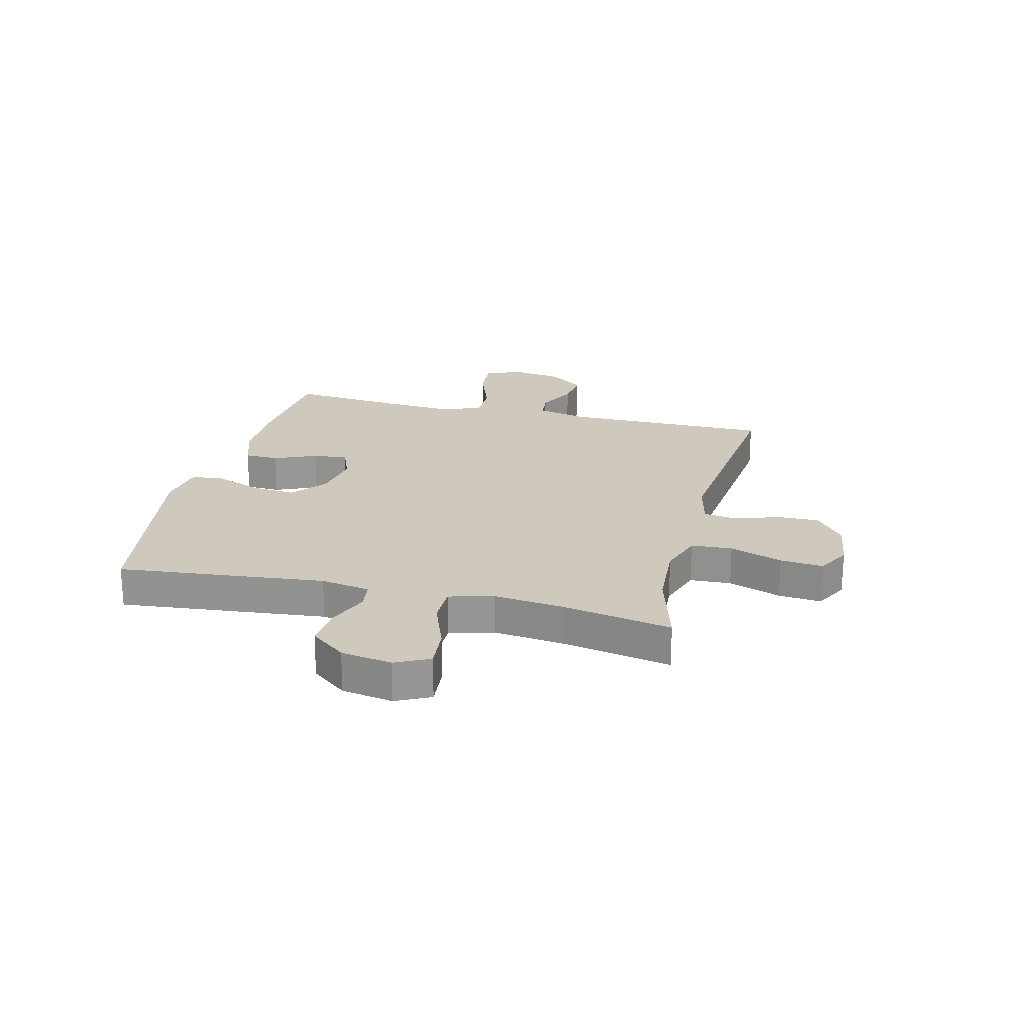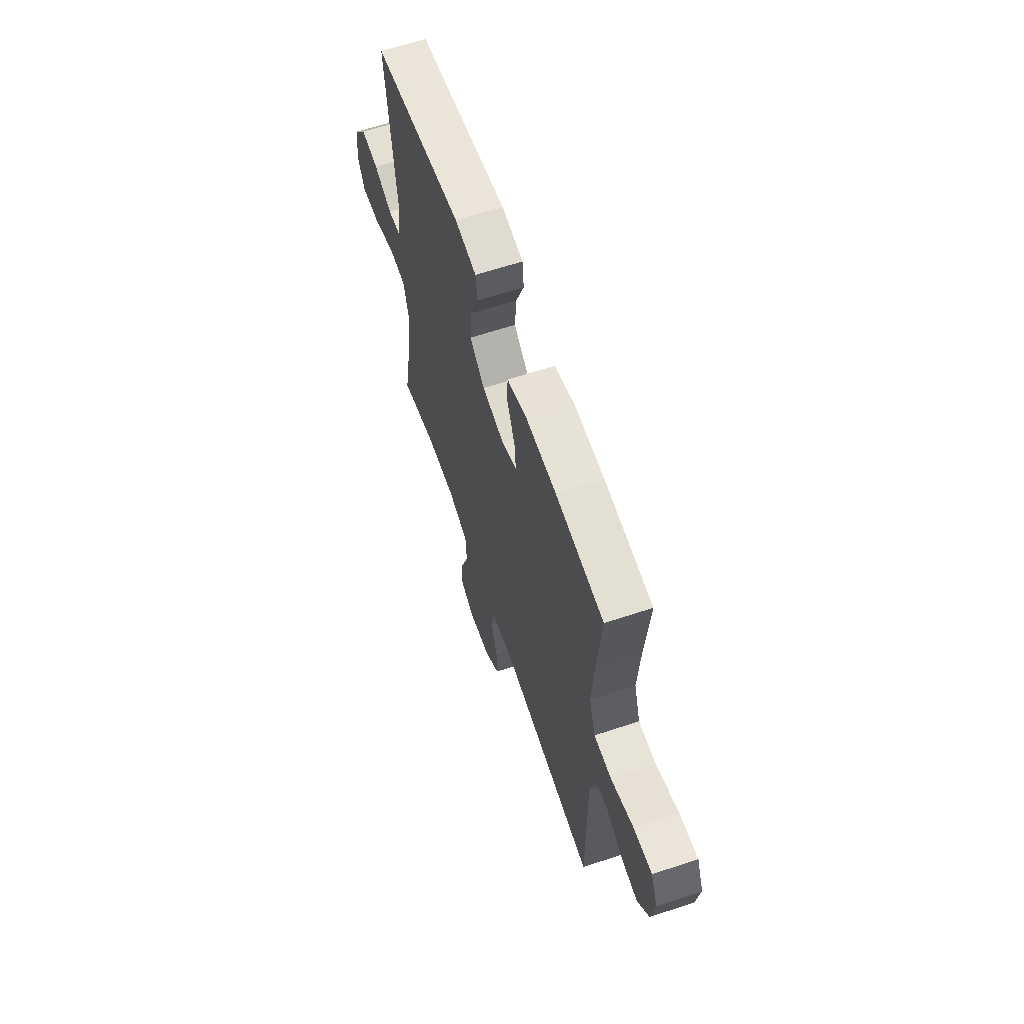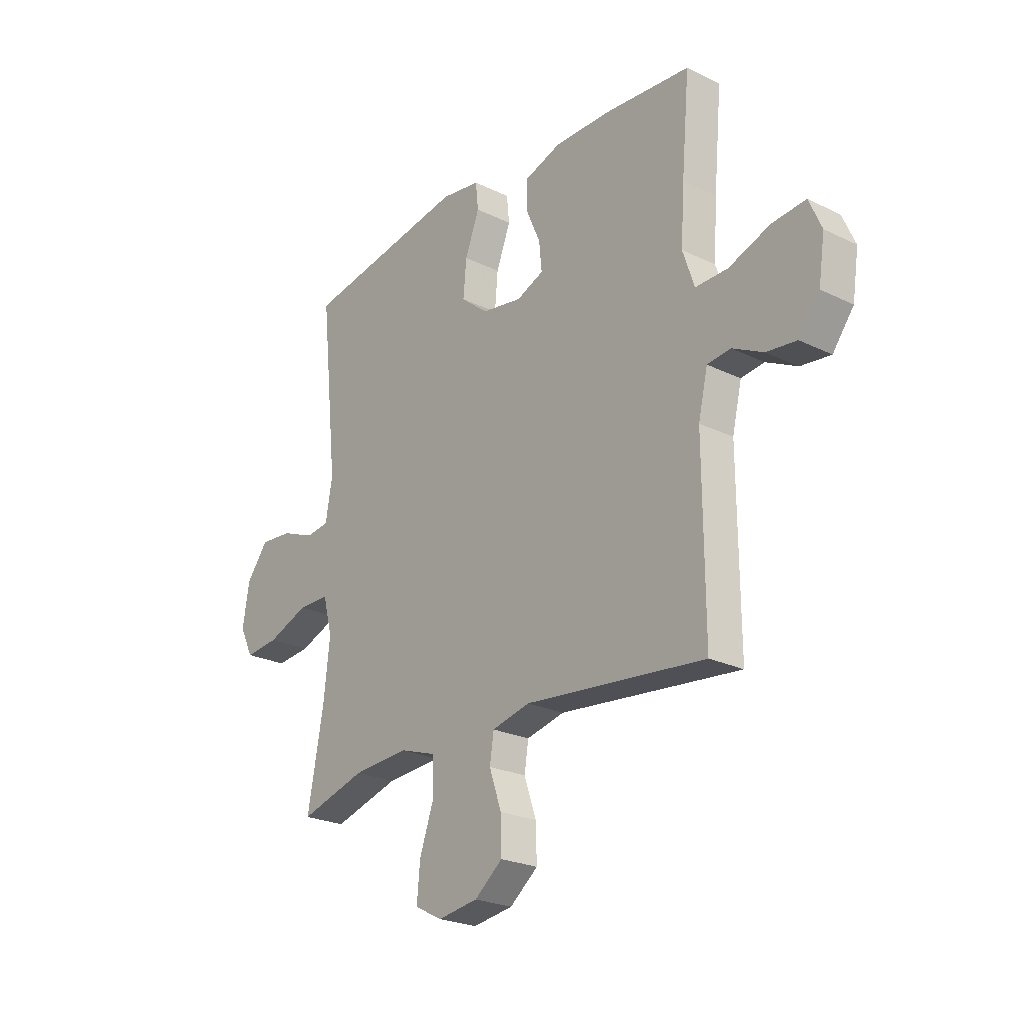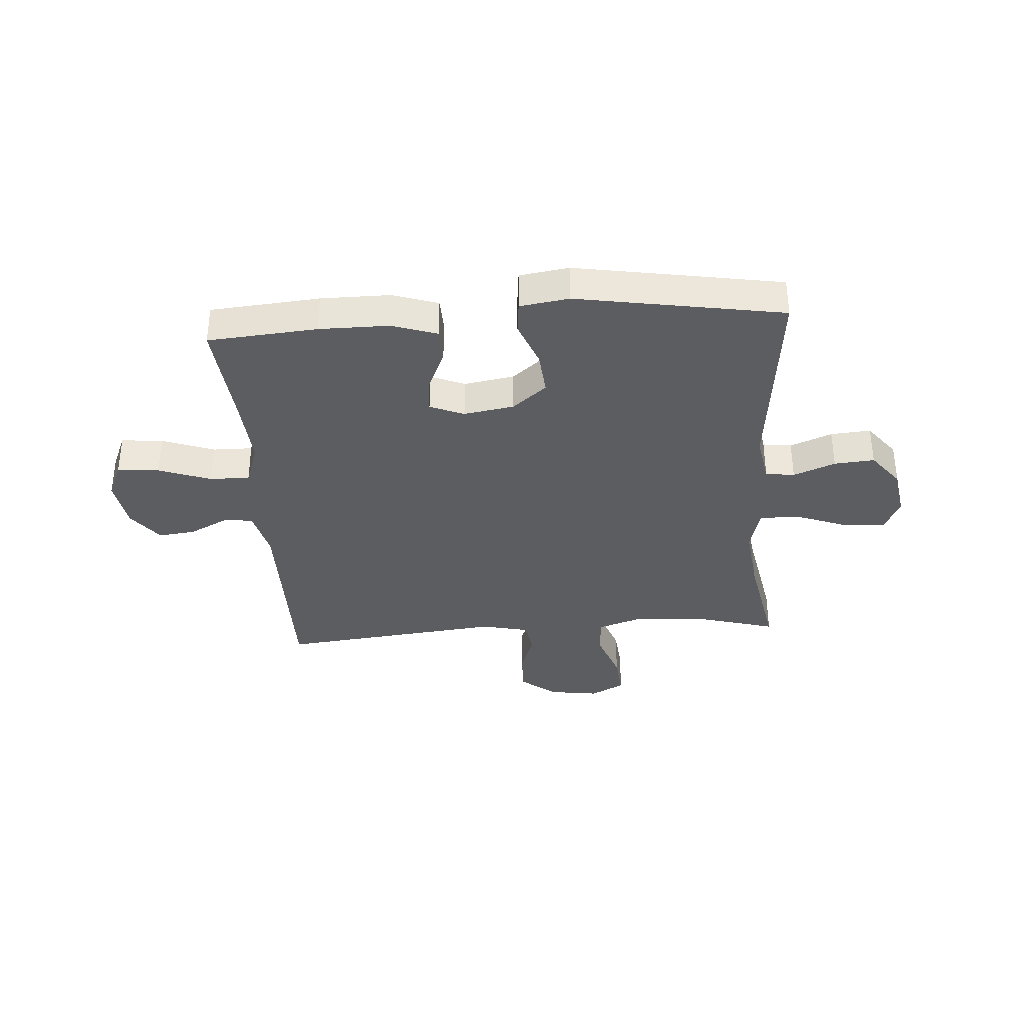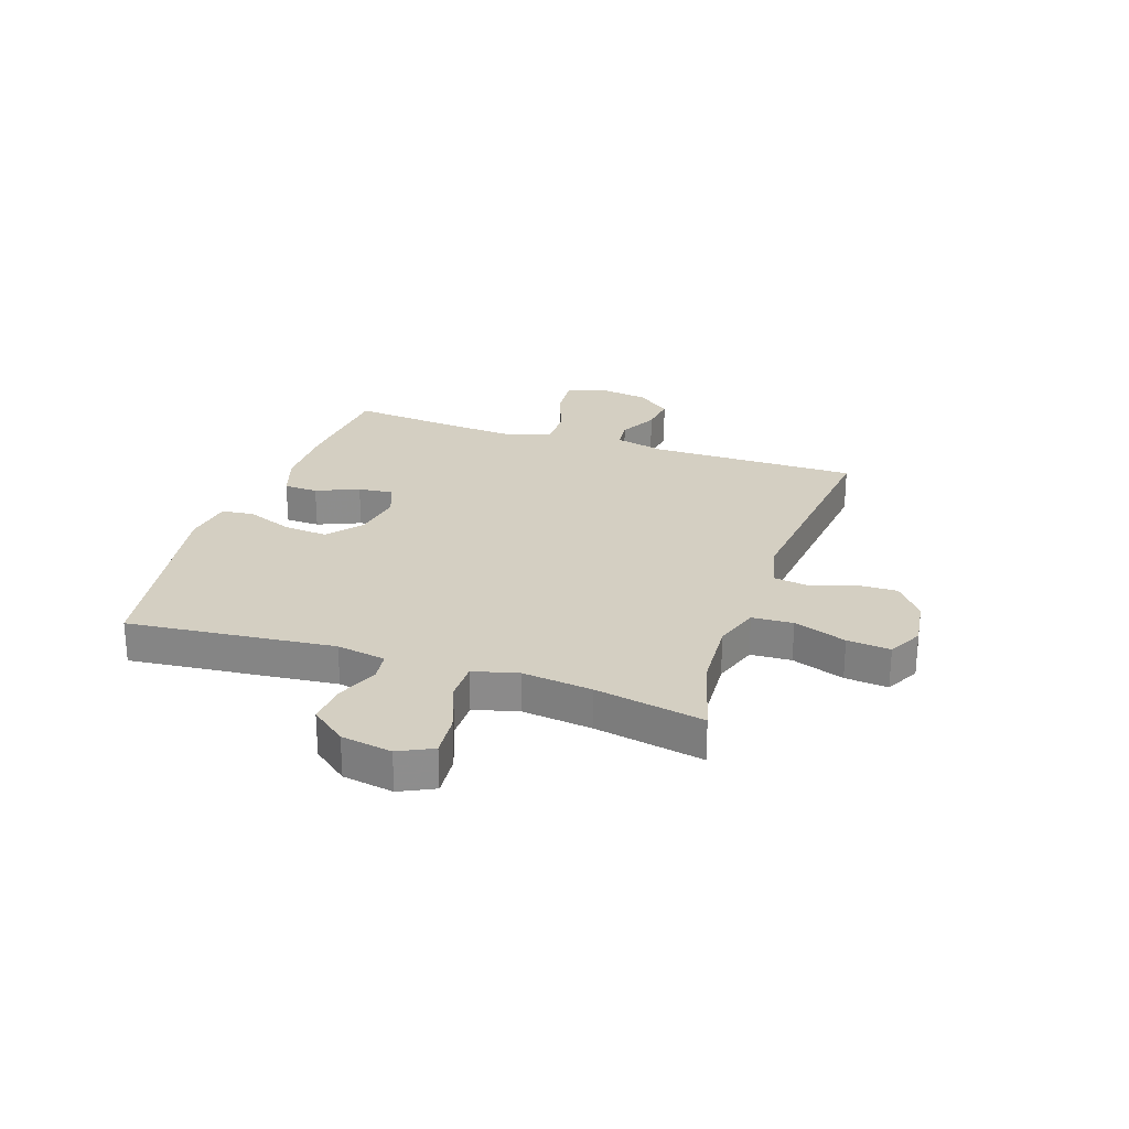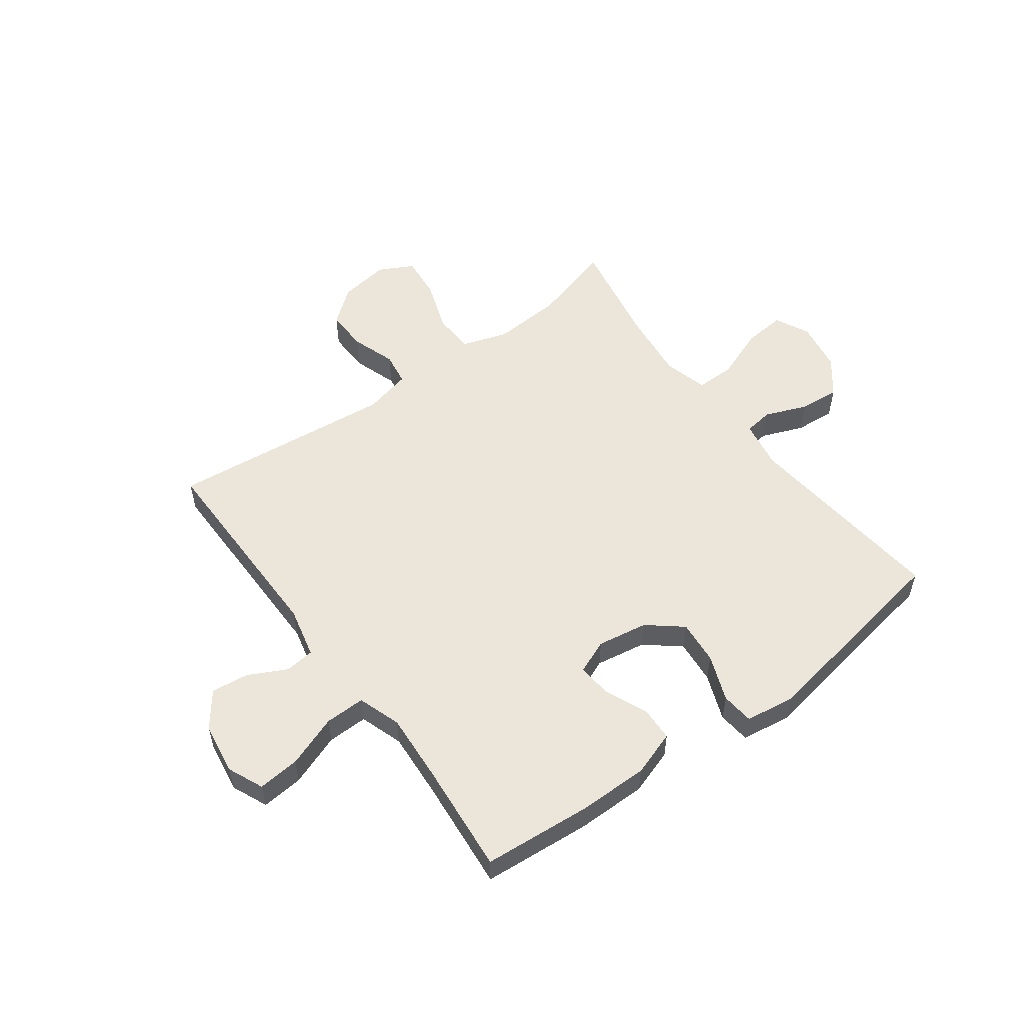
<metadata>
{"format":"obj","ext":"obj","renderer":"f3d","projection":"perspective","resolution":1024,"background":"white","views":[{"elev":22.3,"azim":104.0,"up":"+Y"},{"elev":62.8,"azim":-108.6,"up":"+Z"},{"elev":-24.0,"azim":-129.0,"up":"+Z"},{"elev":-35.5,"azim":4.1,"up":"+Y"},{"elev":25.8,"azim":108.8,"up":"+Y"},{"elev":54.5,"azim":-36.4,"up":"+Y"}]}
</metadata>
<code>
v 0.5 0.07 -0.5
v 0.352 0.07 -0.458
v 0.227 0.07 -0.45
v 0.146 0.07 -0.477
v 0.142 0.07 -0.55
v 0.175 0.07 -0.644
v 0.182 0.07 -0.721
v 0.121 0.07 -0.753
v 0.031 0.07 -0.74
v -0.032 0.07 -0.69
v -0.03 0.07 -0.615
v -0.003 0.07 -0.536
v -0.012 0.07 -0.477
v -0.097 0.07 -0.457
v -0.5 0.07 -0.5
v -0.498 0.07 -0.129
v -0.519 0.07 -0.039
v -0.571 0.07 -0.033
v -0.64 0.07 -0.068
v -0.707 0.07 -0.076
v -0.754 0.07 -0.014
v -0.768 0.07 0.079
v -0.74 0.07 0.143
v -0.665 0.07 0.136
v -0.572 0.07 0.102
v -0.5 0.07 0.101
v -0.474 0.07 0.178
v -0.482 0.07 0.299
v -0.5 0.07 0.5
v -0.304 0.07 0.516
v -0.18 0.07 0.516
v -0.099 0.07 0.489
v -0.097 0.07 0.428
v -0.13 0.07 0.352
v -0.136 0.07 0.29
v -0.075 0.07 0.265
v 0.015 0.07 0.28
v 0.076 0.07 0.33
v 0.069 0.07 0.409
v 0.037 0.07 0.492
v 0.043 0.07 0.55
v 0.131 0.07 0.563
v 0.5 0.07 0.5
v 0.461 0.07 0.131
v 0.476 0.07 0.043
v 0.528 0.07 0.036
v 0.603 0.07 0.066
v 0.675 0.07 0.072
v 0.724 0.07 0.009
v 0.739 0.07 -0.082
v 0.709 0.07 -0.143
v 0.633 0.07 -0.136
v 0.541 0.07 -0.101
v 0.471 0.07 -0.101
v 0.45 0.07 -0.181
v 0.464 0.07 -0.305
v 0.5 0 -0.5
v 0.352 0 -0.458
v 0.227 0 -0.45
v 0.146 0 -0.477
v 0.142 0 -0.55
v 0.175 0 -0.644
v 0.182 0 -0.721
v 0.121 0 -0.753
v 0.031 0 -0.74
v -0.032 0 -0.69
v -0.03 0 -0.615
v -0.003 0 -0.536
v -0.012 0 -0.477
v -0.097 0 -0.457
v -0.5 0 -0.5
v -0.498 0 -0.129
v -0.519 0 -0.039
v -0.571 0 -0.033
v -0.64 0 -0.068
v -0.707 0 -0.076
v -0.754 0 -0.014
v -0.768 0 0.079
v -0.74 0 0.143
v -0.665 0 0.136
v -0.572 0 0.102
v -0.5 0 0.101
v -0.474 0 0.178
v -0.482 0 0.299
v -0.5 0 0.5
v -0.304 0 0.516
v -0.18 0 0.516
v -0.099 0 0.489
v -0.097 0 0.428
v -0.13 0 0.352
v -0.136 0 0.29
v -0.075 0 0.265
v 0.015 0 0.28
v 0.076 0 0.33
v 0.069 0 0.409
v 0.037 0 0.492
v 0.043 0 0.55
v 0.131 0 0.563
v 0.5 0 0.5
v 0.461 0 0.131
v 0.476 0 0.043
v 0.528 0 0.036
v 0.603 0 0.066
v 0.675 0 0.072
v 0.724 0 0.009
v 0.739 0 -0.082
v 0.709 0 -0.143
v 0.633 0 -0.136
v 0.541 0 -0.101
v 0.471 0 -0.101
v 0.45 0 -0.181
v 0.464 0 -0.305
f 51 52 53
f 50 51 53
f 49 50 53
f 48 49 53
f 47 48 53
f 46 47 53
f 45 46 53 54
f 44 45 54 55
f 42 43 44
f 41 42 44
f 40 41 44
f 39 40 44
f 38 39 44 55
f 32 33 34
f 31 32 34
f 30 31 34
f 29 30 34
f 28 29 34
f 27 28 34 35
f 26 27 35 36
f 23 24 25
f 22 23 25
f 21 22 25
f 20 21 25
f 19 20 25
f 18 19 25
f 17 18 25 26
f 26 36 37
f 17 26 37
f 16 17 37
f 10 11 12
f 9 10 12
f 8 9 12
f 7 8 12
f 6 7 12
f 5 6 12
f 4 5 12 13
f 3 4 13 14
f 56 1 2
f 56 2 3
f 55 56 3
f 38 55 3
f 37 38 3
f 16 37 3 14
f 14 15 16
f 109 108 107
f 109 107 106
f 109 106 105
f 109 105 104
f 109 104 103
f 109 103 102
f 110 109 102 101
f 111 110 101 100
f 100 99 98
f 100 98 97
f 100 97 96
f 100 96 95
f 111 100 95 94
f 90 89 88
f 90 88 87
f 90 87 86
f 90 86 85
f 90 85 84
f 91 90 84 83
f 92 91 83 82
f 81 80 79
f 81 79 78
f 81 78 77
f 81 77 76
f 81 76 75
f 81 75 74
f 82 81 74 73
f 93 92 82
f 93 82 73
f 93 73 72
f 68 67 66
f 68 66 65
f 68 65 64
f 68 64 63
f 68 63 62
f 68 62 61
f 69 68 61 60
f 70 69 60 59
f 58 57 112
f 59 58 112
f 59 112 111
f 59 111 94
f 59 94 93
f 70 59 93 72
f 72 71 70
f 1 57 58 2
f 2 58 59 3
f 3 59 60 4
f 4 60 61 5
f 5 61 62 6
f 6 62 63 7
f 7 63 64 8
f 8 64 65 9
f 9 65 66 10
f 10 66 67 11
f 11 67 68 12
f 12 68 69 13
f 13 69 70 14
f 14 70 71 15
f 15 71 72 16
f 16 72 73 17
f 17 73 74 18
f 18 74 75 19
f 19 75 76 20
f 20 76 77 21
f 21 77 78 22
f 22 78 79 23
f 23 79 80 24
f 24 80 81 25
f 25 81 82 26
f 26 82 83 27
f 27 83 84 28
f 28 84 85 29
f 29 85 86 30
f 30 86 87 31
f 31 87 88 32
f 32 88 89 33
f 33 89 90 34
f 34 90 91 35
f 35 91 92 36
f 36 92 93 37
f 37 93 94 38
f 38 94 95 39
f 39 95 96 40
f 40 96 97 41
f 41 97 98 42
f 42 98 99 43
f 43 99 100 44
f 44 100 101 45
f 45 101 102 46
f 46 102 103 47
f 47 103 104 48
f 48 104 105 49
f 49 105 106 50
f 50 106 107 51
f 51 107 108 52
f 52 108 109 53
f 53 109 110 54
f 54 110 111 55
f 55 111 112 56
f 56 112 57 1

</code>
